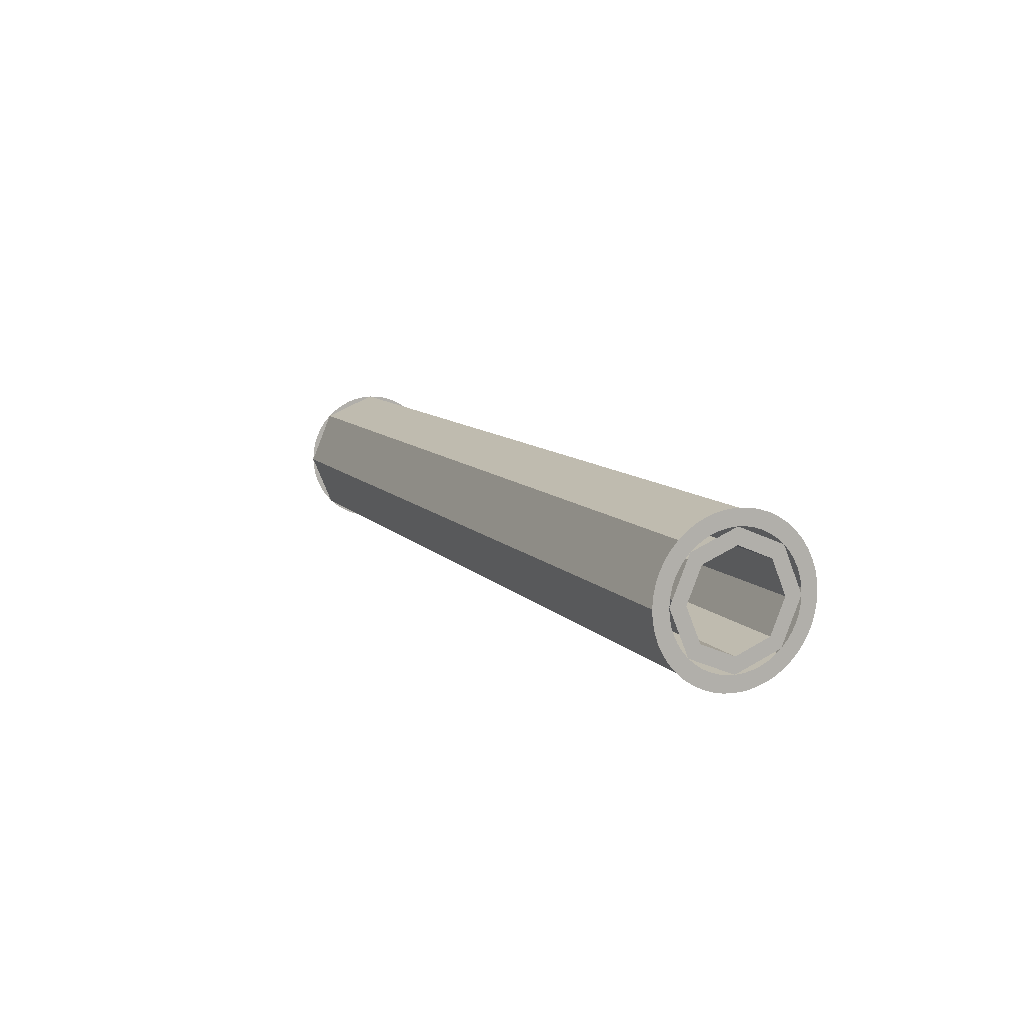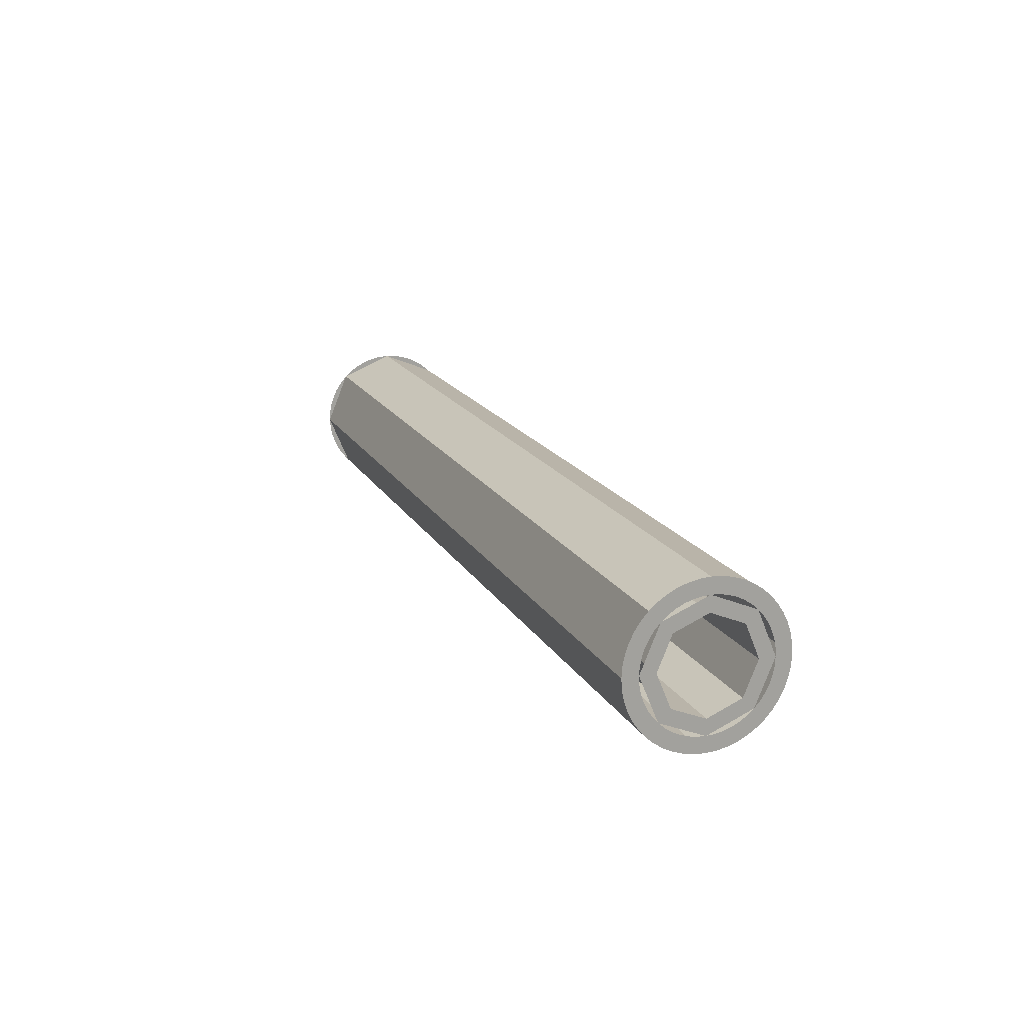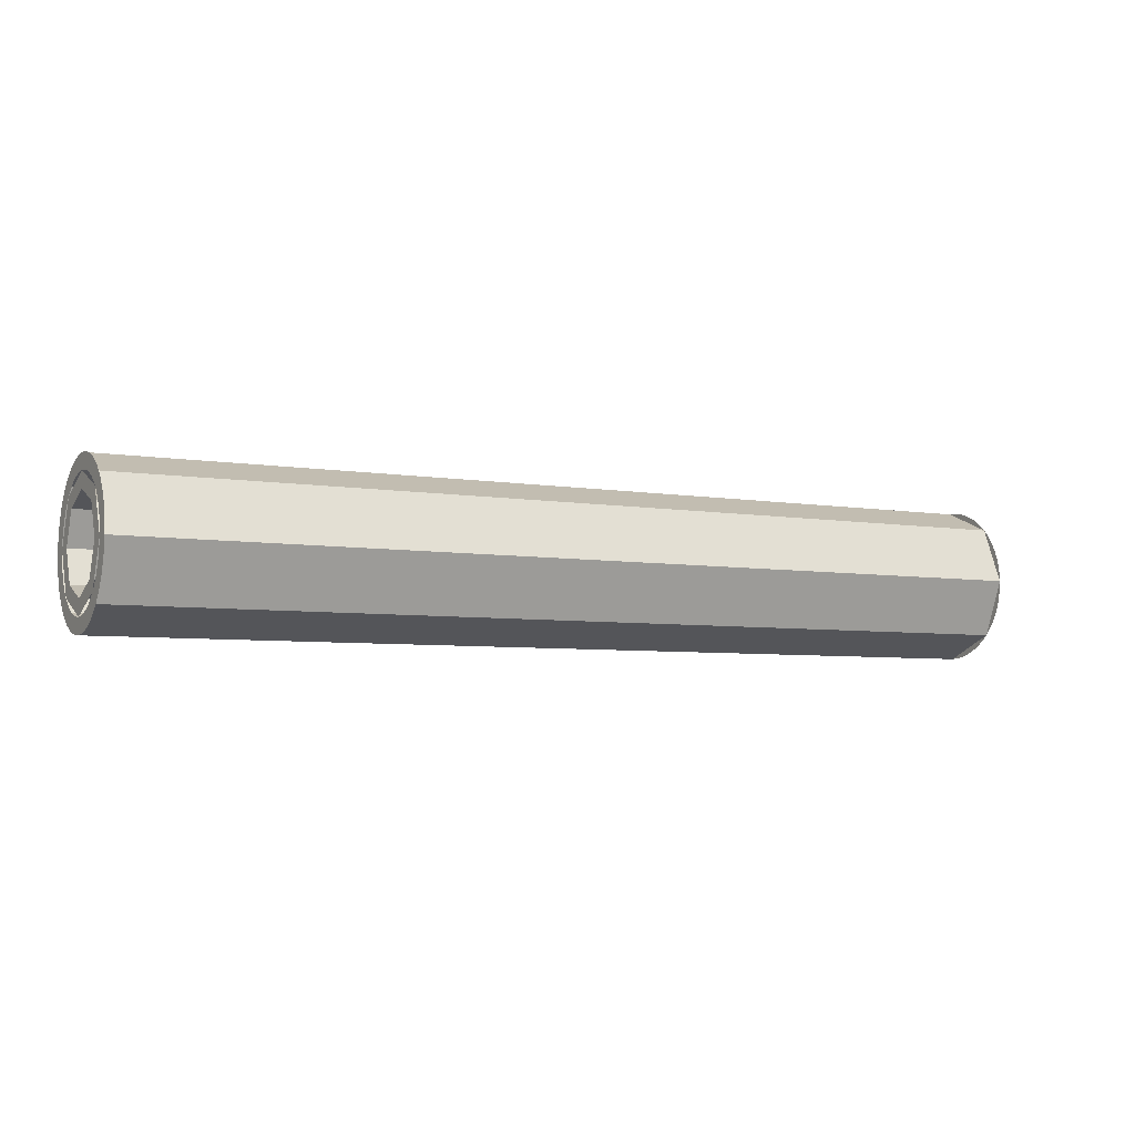
<metadata>
{"format":"obj","ext":"obj","renderer":"f3d","projection":"perspective","resolution":1024,"background":"white","views":[{"elev":9.8,"azim":66.8,"up":"+Y"},{"elev":16.8,"azim":-110.2,"up":"+Z"},{"elev":-5.3,"azim":151.7,"up":"+Z"}]}
</metadata>
<code>
v -1.5 0.2 0
v -1.5 0.1414 0.1414
v -1.5 0.1061 0.1061
v -1.5 0.15 0
v -1.5 0.1414 0.1414
v -1.5 0 0.2
v -1.5 0 0.15
v -1.5 0.1061 0.1061
v -1.5 0 0.2
v -1.5 -0.1414 0.1414
v -1.5 -0.1061 0.1061
v -1.5 0 0.15
v -1.5 -0.1414 0.1414
v -1.5 -0.2 0
v -1.5 -0.15 0
v -1.5 -0.1061 0.1061
v -1.5 -0.2 0
v -1.5 -0.1414 -0.1414
v -1.5 -0.1061 -0.1061
v -1.5 -0.15 0
v -1.5 -0.1414 -0.1414
v -1.5 0 -0.2
v -1.5 0 -0.15
v -1.5 -0.1061 -0.1061
v -1.5 0 -0.2
v -1.5 0.1414 -0.1414
v -1.5 0.1061 -0.1061
v -1.5 0 -0.15
v -1.5 0.1414 -0.1414
v -1.5 0.2 0
v -1.5 0.15 0
v -1.5 0.1061 -0.1061
v -1.5 0.25 0
v -1.5 0.2478 0.03263
v -1.5 0.1983 0.0261
v -1.5 0.2 0
v -1.5 0.2478 0.03263
v -1.5 0.2415 0.0647
v -1.5 0.1932 0.05176
v -1.5 0.1983 0.0261
v -1.5 0.2415 0.0647
v -1.5 0.231 0.09567
v -1.5 0.1848 0.07654
v -1.5 0.1932 0.05176
v -1.5 0.231 0.09567
v -1.5 0.2165 0.125
v -1.5 0.1732 0.1
v -1.5 0.1848 0.07654
v -1.5 0.2165 0.125
v -1.5 0.1983 0.1522
v -1.5 0.1587 0.1218
v -1.5 0.1732 0.1
v -1.5 0.1983 0.1522
v -1.5 0.1768 0.1768
v -1.5 0.1414 0.1414
v -1.5 0.1587 0.1218
v -1.5 0.1768 0.1768
v -1.5 0.1522 0.1983
v -1.5 0.1218 0.1587
v -1.5 0.1414 0.1414
v -1.5 0.1522 0.1983
v -1.5 0.125 0.2165
v -1.5 0.1 0.1732
v -1.5 0.1218 0.1587
v -1.5 0.125 0.2165
v -1.5 0.09567 0.231
v -1.5 0.07654 0.1848
v -1.5 0.1 0.1732
v -1.5 0.09567 0.231
v -1.5 0.0647 0.2415
v -1.5 0.05176 0.1932
v -1.5 0.07654 0.1848
v -1.5 0.0647 0.2415
v -1.5 0.03263 0.2478
v -1.5 0.0261 0.1983
v -1.5 0.05176 0.1932
v -1.5 0.03263 0.2478
v -1.5 0 0.25
v -1.5 0 0.2
v -1.5 0.0261 0.1983
v -1.5 0 0.25
v -1.5 -0.03263 0.2478
v -1.5 -0.0261 0.1983
v -1.5 0 0.2
v -1.5 -0.03263 0.2478
v -1.5 -0.0647 0.2415
v -1.5 -0.05176 0.1932
v -1.5 -0.0261 0.1983
v -1.5 -0.0647 0.2415
v -1.5 -0.09567 0.231
v -1.5 -0.07654 0.1848
v -1.5 -0.05176 0.1932
v -1.5 -0.09567 0.231
v -1.5 -0.125 0.2165
v -1.5 -0.1 0.1732
v -1.5 -0.07654 0.1848
v -1.5 -0.125 0.2165
v -1.5 -0.1522 0.1983
v -1.5 -0.1218 0.1587
v -1.5 -0.1 0.1732
v -1.5 -0.1522 0.1983
v -1.5 -0.1768 0.1768
v -1.5 -0.1414 0.1414
v -1.5 -0.1218 0.1587
v -1.5 -0.1768 0.1768
v -1.5 -0.1983 0.1522
v -1.5 -0.1587 0.1218
v -1.5 -0.1414 0.1414
v -1.5 -0.1983 0.1522
v -1.5 -0.2165 0.125
v -1.5 -0.1732 0.1
v -1.5 -0.1587 0.1218
v -1.5 -0.2165 0.125
v -1.5 -0.231 0.09567
v -1.5 -0.1848 0.07654
v -1.5 -0.1732 0.1
v -1.5 -0.231 0.09567
v -1.5 -0.2415 0.0647
v -1.5 -0.1932 0.05176
v -1.5 -0.1848 0.07654
v -1.5 -0.2415 0.0647
v -1.5 -0.2478 0.03263
v -1.5 -0.1983 0.0261
v -1.5 -0.1932 0.05176
v -1.5 -0.2478 0.03263
v -1.5 -0.25 0
v -1.5 -0.2 0
v -1.5 -0.1983 0.0261
v -1.5 -0.25 0
v -1.5 -0.2478 -0.03263
v -1.5 -0.1983 -0.0261
v -1.5 -0.2 0
v -1.5 -0.2478 -0.03263
v -1.5 -0.2415 -0.0647
v -1.5 -0.1932 -0.05176
v -1.5 -0.1983 -0.0261
v -1.5 -0.2415 -0.0647
v -1.5 -0.231 -0.09567
v -1.5 -0.1848 -0.07654
v -1.5 -0.1932 -0.05176
v -1.5 -0.231 -0.09567
v -1.5 -0.2165 -0.125
v -1.5 -0.1732 -0.1
v -1.5 -0.1848 -0.07654
v -1.5 -0.2165 -0.125
v -1.5 -0.1983 -0.1522
v -1.5 -0.1587 -0.1218
v -1.5 -0.1732 -0.1
v -1.5 -0.1983 -0.1522
v -1.5 -0.1768 -0.1768
v -1.5 -0.1414 -0.1414
v -1.5 -0.1587 -0.1218
v -1.5 -0.1768 -0.1768
v -1.5 -0.1522 -0.1983
v -1.5 -0.1218 -0.1587
v -1.5 -0.1414 -0.1414
v -1.5 -0.1522 -0.1983
v -1.5 -0.125 -0.2165
v -1.5 -0.1 -0.1732
v -1.5 -0.1218 -0.1587
v -1.5 -0.125 -0.2165
v -1.5 -0.09567 -0.231
v -1.5 -0.07654 -0.1848
v -1.5 -0.1 -0.1732
v -1.5 -0.09567 -0.231
v -1.5 -0.0647 -0.2415
v -1.5 -0.05176 -0.1932
v -1.5 -0.07654 -0.1848
v -1.5 -0.0647 -0.2415
v -1.5 -0.03263 -0.2478
v -1.5 -0.0261 -0.1983
v -1.5 -0.05176 -0.1932
v -1.5 -0.03263 -0.2478
v -1.5 0 -0.25
v -1.5 0 -0.2
v -1.5 -0.0261 -0.1983
v -1.5 0 -0.25
v -1.5 0.03263 -0.2478
v -1.5 0.0261 -0.1983
v -1.5 0 -0.2
v -1.5 0.03263 -0.2478
v -1.5 0.0647 -0.2415
v -1.5 0.05176 -0.1932
v -1.5 0.0261 -0.1983
v -1.5 0.0647 -0.2415
v -1.5 0.09567 -0.231
v -1.5 0.07654 -0.1848
v -1.5 0.05176 -0.1932
v -1.5 0.09567 -0.231
v -1.5 0.125 -0.2165
v -1.5 0.1 -0.1732
v -1.5 0.07654 -0.1848
v -1.5 0.125 -0.2165
v -1.5 0.1522 -0.1983
v -1.5 0.1218 -0.1587
v -1.5 0.1 -0.1732
v -1.5 0.1522 -0.1983
v -1.5 0.1768 -0.1768
v -1.5 0.1414 -0.1414
v -1.5 0.1218 -0.1587
v -1.5 0.1768 -0.1768
v -1.5 0.1983 -0.1522
v -1.5 0.1587 -0.1218
v -1.5 0.1414 -0.1414
v -1.5 0.1983 -0.1522
v -1.5 0.2165 -0.125
v -1.5 0.1732 -0.1
v -1.5 0.1587 -0.1218
v -1.5 0.2165 -0.125
v -1.5 0.231 -0.09567
v -1.5 0.1848 -0.07654
v -1.5 0.1732 -0.1
v -1.5 0.231 -0.09567
v -1.5 0.2415 -0.0647
v -1.5 0.1932 -0.05176
v -1.5 0.1848 -0.07654
v -1.5 0.2415 -0.0647
v -1.5 0.2478 -0.03263
v -1.5 0.1983 -0.0261
v -1.5 0.1932 -0.05176
v -1.5 0.2478 -0.03263
v -1.5 0.25 0
v -1.5 0.2 0
v -1.5 0.1983 -0.0261
v 1.5 -0.2 0
v 1.5 -0.1414 0.1414
v 1.5 -0.1061 0.1061
v 1.5 -0.15 0
v 1.5 -0.1414 0.1414
v 1.5 0 0.2
v 1.5 0 0.15
v 1.5 -0.1061 0.1061
v 1.5 0 0.2
v 1.5 0.1414 0.1414
v 1.5 0.1061 0.1061
v 1.5 0 0.15
v 1.5 0.1414 0.1414
v 1.5 0.2 0
v 1.5 0.15 0
v 1.5 0.1061 0.1061
v 1.5 0.2 0
v 1.5 0.1414 -0.1414
v 1.5 0.1061 -0.1061
v 1.5 0.15 0
v 1.5 0.1414 -0.1414
v 1.5 0 -0.2
v 1.5 0 -0.15
v 1.5 0.1061 -0.1061
v 1.5 0 -0.2
v 1.5 -0.1414 -0.1414
v 1.5 -0.1061 -0.1061
v 1.5 0 -0.15
v 1.5 -0.1414 -0.1414
v 1.5 -0.2 0
v 1.5 -0.15 0
v 1.5 -0.1061 -0.1061
v 1.5 -0.25 0
v 1.5 -0.2478 0.03263
v 1.5 -0.1983 0.0261
v 1.5 -0.2 0
v 1.5 -0.2478 0.03263
v 1.5 -0.2415 0.0647
v 1.5 -0.1932 0.05176
v 1.5 -0.1983 0.0261
v 1.5 -0.2415 0.0647
v 1.5 -0.231 0.09567
v 1.5 -0.1848 0.07654
v 1.5 -0.1932 0.05176
v 1.5 -0.231 0.09567
v 1.5 -0.2165 0.125
v 1.5 -0.1732 0.1
v 1.5 -0.1848 0.07654
v 1.5 -0.2165 0.125
v 1.5 -0.1983 0.1522
v 1.5 -0.1587 0.1218
v 1.5 -0.1732 0.1
v 1.5 -0.1983 0.1522
v 1.5 -0.1768 0.1768
v 1.5 -0.1414 0.1414
v 1.5 -0.1587 0.1218
v 1.5 -0.1768 0.1768
v 1.5 -0.1522 0.1983
v 1.5 -0.1218 0.1587
v 1.5 -0.1414 0.1414
v 1.5 -0.1522 0.1983
v 1.5 -0.125 0.2165
v 1.5 -0.1 0.1732
v 1.5 -0.1218 0.1587
v 1.5 -0.125 0.2165
v 1.5 -0.09567 0.231
v 1.5 -0.07654 0.1848
v 1.5 -0.1 0.1732
v 1.5 -0.09567 0.231
v 1.5 -0.0647 0.2415
v 1.5 -0.05176 0.1932
v 1.5 -0.07654 0.1848
v 1.5 -0.0647 0.2415
v 1.5 -0.03263 0.2478
v 1.5 -0.0261 0.1983
v 1.5 -0.05176 0.1932
v 1.5 -0.03263 0.2478
v 1.5 0 0.25
v 1.5 0 0.2
v 1.5 -0.0261 0.1983
v 1.5 0 0.25
v 1.5 0.03263 0.2478
v 1.5 0.0261 0.1983
v 1.5 0 0.2
v 1.5 0.03263 0.2478
v 1.5 0.0647 0.2415
v 1.5 0.05176 0.1932
v 1.5 0.0261 0.1983
v 1.5 0.0647 0.2415
v 1.5 0.09567 0.231
v 1.5 0.07654 0.1848
v 1.5 0.05176 0.1932
v 1.5 0.09567 0.231
v 1.5 0.125 0.2165
v 1.5 0.1 0.1732
v 1.5 0.07654 0.1848
v 1.5 0.125 0.2165
v 1.5 0.1522 0.1983
v 1.5 0.1218 0.1587
v 1.5 0.1 0.1732
v 1.5 0.1522 0.1983
v 1.5 0.1768 0.1768
v 1.5 0.1414 0.1414
v 1.5 0.1218 0.1587
v 1.5 0.1768 0.1768
v 1.5 0.1983 0.1522
v 1.5 0.1587 0.1218
v 1.5 0.1414 0.1414
v 1.5 0.1983 0.1522
v 1.5 0.2165 0.125
v 1.5 0.1732 0.1
v 1.5 0.1587 0.1218
v 1.5 0.2165 0.125
v 1.5 0.231 0.09567
v 1.5 0.1848 0.07654
v 1.5 0.1732 0.1
v 1.5 0.231 0.09567
v 1.5 0.2415 0.0647
v 1.5 0.1932 0.05176
v 1.5 0.1848 0.07654
v 1.5 0.2415 0.0647
v 1.5 0.2478 0.03263
v 1.5 0.1983 0.0261
v 1.5 0.1932 0.05176
v 1.5 0.2478 0.03263
v 1.5 0.25 0
v 1.5 0.2 0
v 1.5 0.1983 0.0261
v 1.5 0.25 0
v 1.5 0.2478 -0.03263
v 1.5 0.1983 -0.0261
v 1.5 0.2 0
v 1.5 0.2478 -0.03263
v 1.5 0.2415 -0.0647
v 1.5 0.1932 -0.05176
v 1.5 0.1983 -0.0261
v 1.5 0.2415 -0.0647
v 1.5 0.231 -0.09567
v 1.5 0.1848 -0.07654
v 1.5 0.1932 -0.05176
v 1.5 0.231 -0.09567
v 1.5 0.2165 -0.125
v 1.5 0.1732 -0.1
v 1.5 0.1848 -0.07654
v 1.5 0.2165 -0.125
v 1.5 0.1983 -0.1522
v 1.5 0.1587 -0.1218
v 1.5 0.1732 -0.1
v 1.5 0.1983 -0.1522
v 1.5 0.1768 -0.1768
v 1.5 0.1414 -0.1414
v 1.5 0.1587 -0.1218
v 1.5 0.1768 -0.1768
v 1.5 0.1522 -0.1983
v 1.5 0.1218 -0.1587
v 1.5 0.1414 -0.1414
v 1.5 0.1522 -0.1983
v 1.5 0.125 -0.2165
v 1.5 0.1 -0.1732
v 1.5 0.1218 -0.1587
v 1.5 0.125 -0.2165
v 1.5 0.09567 -0.231
v 1.5 0.07654 -0.1848
v 1.5 0.1 -0.1732
v 1.5 0.09567 -0.231
v 1.5 0.0647 -0.2415
v 1.5 0.05176 -0.1932
v 1.5 0.07654 -0.1848
v 1.5 0.0647 -0.2415
v 1.5 0.03263 -0.2478
v 1.5 0.0261 -0.1983
v 1.5 0.05176 -0.1932
v 1.5 0.03263 -0.2478
v 1.5 0 -0.25
v 1.5 0 -0.2
v 1.5 0.0261 -0.1983
v 1.5 0 -0.25
v 1.5 -0.03263 -0.2478
v 1.5 -0.0261 -0.1983
v 1.5 0 -0.2
v 1.5 -0.03263 -0.2478
v 1.5 -0.0647 -0.2415
v 1.5 -0.05176 -0.1932
v 1.5 -0.0261 -0.1983
v 1.5 -0.0647 -0.2415
v 1.5 -0.09567 -0.231
v 1.5 -0.07654 -0.1848
v 1.5 -0.05176 -0.1932
v 1.5 -0.09567 -0.231
v 1.5 -0.125 -0.2165
v 1.5 -0.1 -0.1732
v 1.5 -0.07654 -0.1848
v 1.5 -0.125 -0.2165
v 1.5 -0.1522 -0.1983
v 1.5 -0.1218 -0.1587
v 1.5 -0.1 -0.1732
v 1.5 -0.1522 -0.1983
v 1.5 -0.1768 -0.1768
v 1.5 -0.1414 -0.1414
v 1.5 -0.1218 -0.1587
v 1.5 -0.1768 -0.1768
v 1.5 -0.1983 -0.1522
v 1.5 -0.1587 -0.1218
v 1.5 -0.1414 -0.1414
v 1.5 -0.1983 -0.1522
v 1.5 -0.2165 -0.125
v 1.5 -0.1732 -0.1
v 1.5 -0.1587 -0.1218
v 1.5 -0.2165 -0.125
v 1.5 -0.231 -0.09567
v 1.5 -0.1848 -0.07654
v 1.5 -0.1732 -0.1
v 1.5 -0.231 -0.09567
v 1.5 -0.2415 -0.0647
v 1.5 -0.1932 -0.05176
v 1.5 -0.1848 -0.07654
v 1.5 -0.2415 -0.0647
v 1.5 -0.2478 -0.03263
v 1.5 -0.1983 -0.0261
v 1.5 -0.1932 -0.05176
v 1.5 -0.2478 -0.03263
v 1.5 -0.25 0
v 1.5 -0.2 0
v 1.5 -0.1983 -0.0261
v -1.5 0.1768 0.1768
v -1.5 0.25 0
v 1.5 0.25 0
v 1.5 0.1768 0.1768
v -1.5 0 0.25
v -1.5 0.1768 0.1768
v 1.5 0.1768 0.1768
v 1.5 0 0.25
v -1.5 -0.1768 0.1768
v -1.5 0 0.25
v 1.5 0 0.25
v 1.5 -0.1768 0.1768
v -1.5 -0.25 0
v -1.5 -0.1768 0.1768
v 1.5 -0.1768 0.1768
v 1.5 -0.25 0
v -1.5 -0.1768 -0.1768
v -1.5 -0.25 0
v 1.5 -0.25 0
v 1.5 -0.1768 -0.1768
v -1.5 0 -0.25
v -1.5 -0.1768 -0.1768
v 1.5 -0.1768 -0.1768
v 1.5 0 -0.25
v -1.5 0.1768 -0.1768
v -1.5 0 -0.25
v 1.5 0 -0.25
v 1.5 0.1768 -0.1768
v -1.5 0.25 0
v -1.5 0.1768 -0.1768
v 1.5 0.1768 -0.1768
v 1.5 0.25 0
v -1.5 0.1061 0.1061
v -1.5 0.15 0
v 1.5 0.15 0
v 1.5 0.1061 0.1061
v -1.5 0 0.15
v -1.5 0.1061 0.1061
v 1.5 0.1061 0.1061
v 1.5 0 0.15
v -1.5 -0.1061 0.1061
v -1.5 0 0.15
v 1.5 0 0.15
v 1.5 -0.1061 0.1061
v -1.5 -0.15 0
v -1.5 -0.1061 0.1061
v 1.5 -0.1061 0.1061
v 1.5 -0.15 0
v -1.5 -0.1061 -0.1061
v -1.5 -0.15 0
v 1.5 -0.15 0
v 1.5 -0.1061 -0.1061
v -1.5 0 -0.15
v -1.5 -0.1061 -0.1061
v 1.5 -0.1061 -0.1061
v 1.5 0 -0.15
v -1.5 0.1061 -0.1061
v -1.5 0 -0.15
v 1.5 0 -0.15
v 1.5 0.1061 -0.1061
v -1.5 0.15 0
v -1.5 0.1061 -0.1061
v 1.5 0.1061 -0.1061
v 1.5 0.15 0
g mesh657864
f 1 3 2
f 3 1 4
f 5 7 6
f 7 5 8
f 9 11 10
f 11 9 12
f 13 15 14
f 15 13 16
f 17 19 18
f 19 17 20
f 21 23 22
f 23 21 24
f 25 27 26
f 27 25 28
f 29 31 30
f 31 29 32
g mesh657866
f 33 35 34
f 35 33 36
f 37 39 38
f 39 37 40
f 41 43 42
f 43 41 44
f 45 47 46
f 47 45 48
f 49 51 50
f 51 49 52
f 53 55 54
f 55 53 56
f 57 59 58
f 59 57 60
f 61 63 62
f 63 61 64
f 65 67 66
f 67 65 68
f 69 71 70
f 71 69 72
f 73 75 74
f 75 73 76
f 77 79 78
f 79 77 80
f 81 83 82
f 83 81 84
f 85 87 86
f 87 85 88
f 89 91 90
f 91 89 92
f 93 95 94
f 95 93 96
f 97 99 98
f 99 97 100
f 101 103 102
f 103 101 104
f 105 107 106
f 107 105 108
f 109 111 110
f 111 109 112
f 113 115 114
f 115 113 116
f 117 119 118
f 119 117 120
f 121 123 122
f 123 121 124
f 125 127 126
f 127 125 128
f 129 131 130
f 131 129 132
f 133 135 134
f 135 133 136
f 137 139 138
f 139 137 140
f 141 143 142
f 143 141 144
f 145 147 146
f 147 145 148
f 149 151 150
f 151 149 152
f 153 155 154
f 155 153 156
f 157 159 158
f 159 157 160
f 161 163 162
f 163 161 164
f 165 167 166
f 167 165 168
f 169 171 170
f 171 169 172
f 173 175 174
f 175 173 176
f 177 179 178
f 179 177 180
f 181 183 182
f 183 181 184
f 185 187 186
f 187 185 188
f 189 191 190
f 191 189 192
f 193 195 194
f 195 193 196
f 197 199 198
f 199 197 200
f 201 203 202
f 203 201 204
f 205 207 206
f 207 205 208
f 209 211 210
f 211 209 212
f 213 215 214
f 215 213 216
f 217 219 218
f 219 217 220
f 221 223 222
f 223 221 224
g mesh657872
f 225 227 226
f 227 225 228
f 229 231 230
f 231 229 232
f 233 235 234
f 235 233 236
f 237 239 238
f 239 237 240
f 241 243 242
f 243 241 244
f 245 247 246
f 247 245 248
f 249 251 250
f 251 249 252
f 253 255 254
f 255 253 256
g mesh657874
f 257 259 258
f 259 257 260
f 261 263 262
f 263 261 264
f 265 267 266
f 267 265 268
f 269 271 270
f 271 269 272
f 273 275 274
f 275 273 276
f 277 279 278
f 279 277 280
f 281 283 282
f 283 281 284
f 285 287 286
f 287 285 288
f 289 291 290
f 291 289 292
f 293 295 294
f 295 293 296
f 297 299 298
f 299 297 300
f 301 303 302
f 303 301 304
f 305 307 306
f 307 305 308
f 309 311 310
f 311 309 312
f 313 315 314
f 315 313 316
f 317 319 318
f 319 317 320
f 321 323 322
f 323 321 324
f 325 327 326
f 327 325 328
f 329 331 330
f 331 329 332
f 333 335 334
f 335 333 336
f 337 339 338
f 339 337 340
f 341 343 342
f 343 341 344
f 345 347 346
f 347 345 348
f 349 351 350
f 351 349 352
f 353 355 354
f 355 353 356
f 357 359 358
f 359 357 360
f 361 363 362
f 363 361 364
f 365 367 366
f 367 365 368
f 369 371 370
f 371 369 372
f 373 375 374
f 375 373 376
f 377 379 378
f 379 377 380
f 381 383 382
f 383 381 384
f 385 387 386
f 387 385 388
f 389 391 390
f 391 389 392
f 393 395 394
f 395 393 396
f 397 399 398
f 399 397 400
f 401 403 402
f 403 401 404
f 405 407 406
f 407 405 408
f 409 411 410
f 411 409 412
f 413 415 414
f 415 413 416
f 417 419 418
f 419 417 420
f 421 423 422
f 423 421 424
f 425 427 426
f 427 425 428
f 429 431 430
f 431 429 432
f 433 435 434
f 435 433 436
f 437 439 438
f 439 437 440
f 441 443 442
f 443 441 444
f 445 447 446
f 447 445 448
g mesh657880
f 449 451 450
f 451 449 452
f 453 455 454
f 455 453 456
f 457 459 458
f 459 457 460
f 461 463 462
f 463 461 464
f 465 467 466
f 467 465 468
f 469 471 470
f 471 469 472
f 473 475 474
f 475 473 476
f 477 479 478
f 479 477 480
g mesh657882
f 481 482 483
f 483 484 481
f 485 486 487
f 487 488 485
f 489 490 491
f 491 492 489
f 493 494 495
f 495 496 493
f 497 498 499
f 499 500 497
f 501 502 503
f 503 504 501
f 505 506 507
f 507 508 505
f 509 510 511
f 511 512 509

</code>
